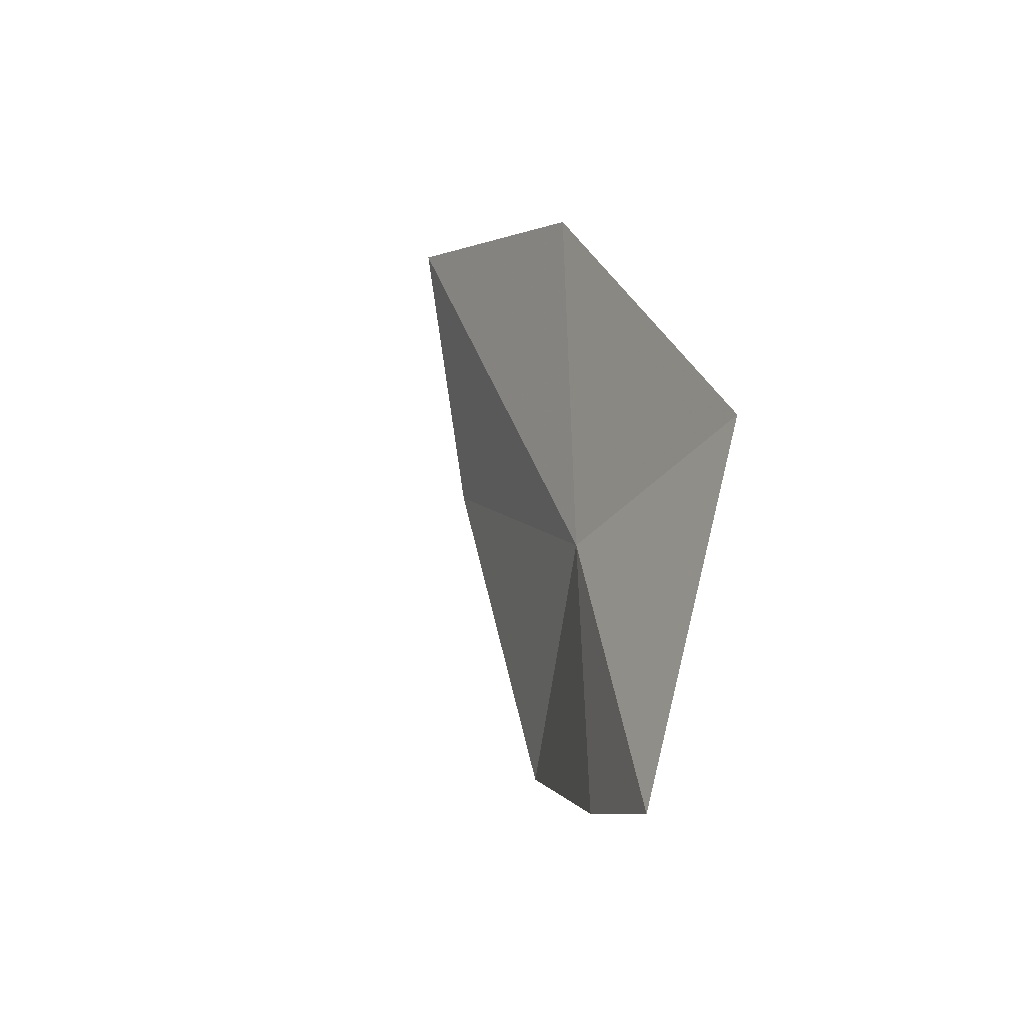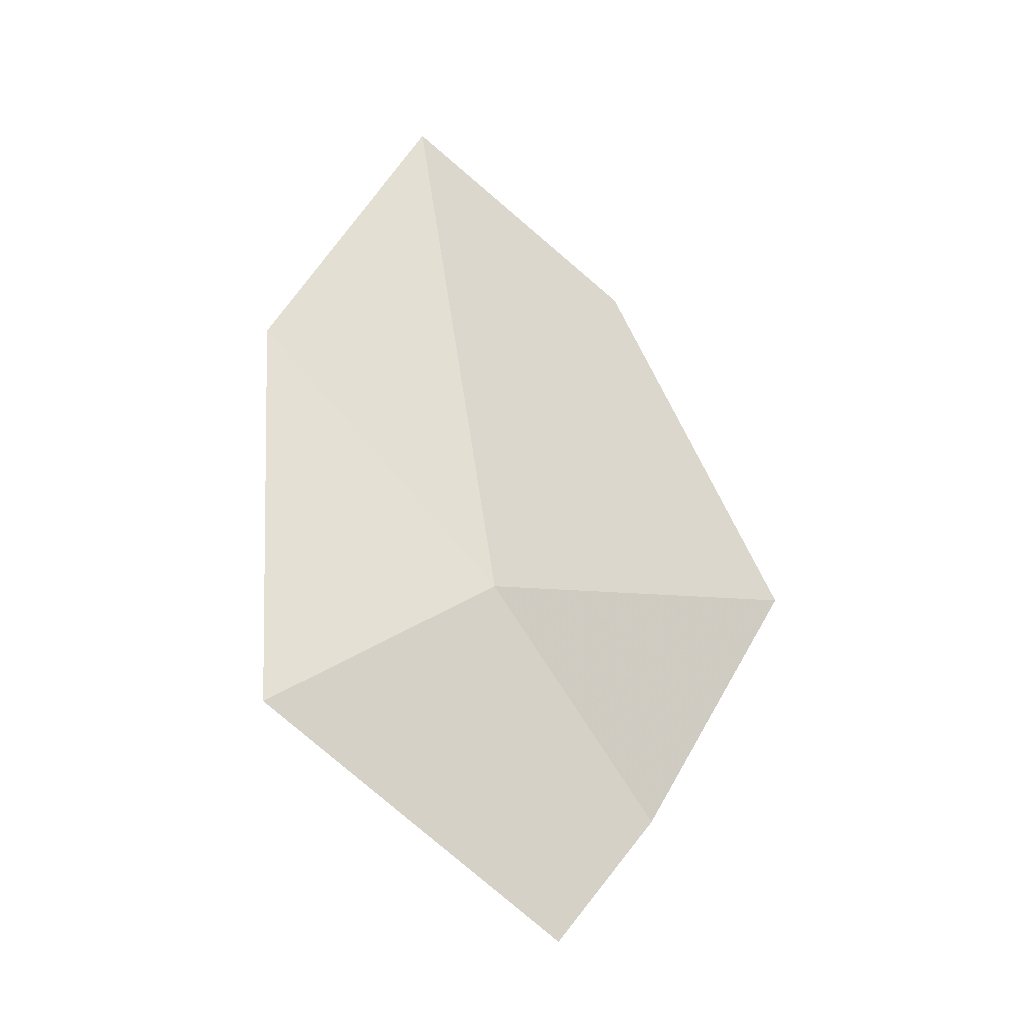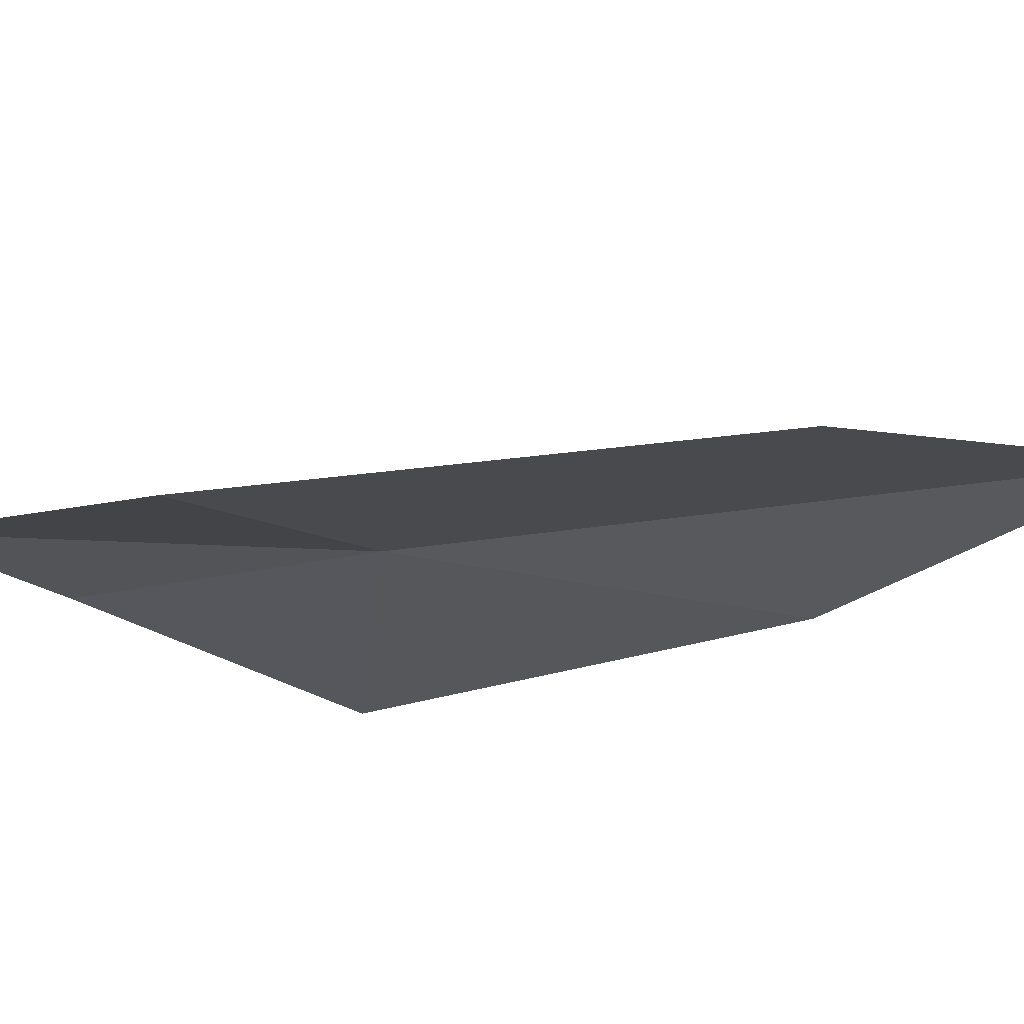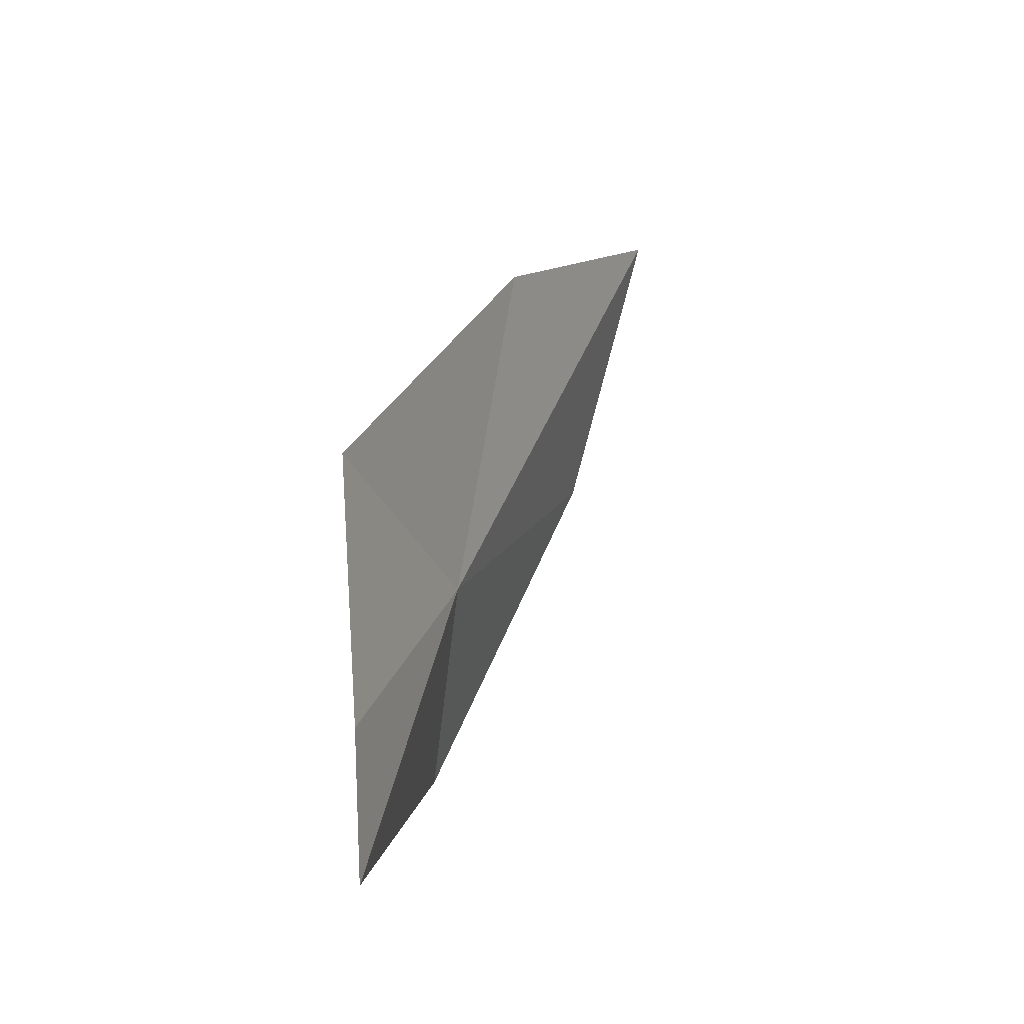
<metadata>
{"format":"obj","ext":"obj","renderer":"f3d","projection":"perspective","resolution":1024,"background":"white","views":[{"elev":-62.6,"azim":-17.8,"up":"+Y"},{"elev":0.1,"azim":87.0,"up":"+Y"},{"elev":70.9,"azim":107.5,"up":"+Z"},{"elev":-33.4,"azim":-169.0,"up":"+Y"}]}
</metadata>
<code>
v -17.3 -28.01 40.07
v -17.11 -28.06 38.97
v -17.06 -28.92 39.47
v -17.64 -26.82 39.55
v -18.08 -26.04 40.36
v -17 -28.43 40.97
v -17.64 -26.95 41.01
v -17.01 -29.37 39.84
f 1 2 3
f 1 5 4
f 1 6 7
f 1 3 8
f 1 7 5
f 1 4 2
f 1 8 6

</code>
